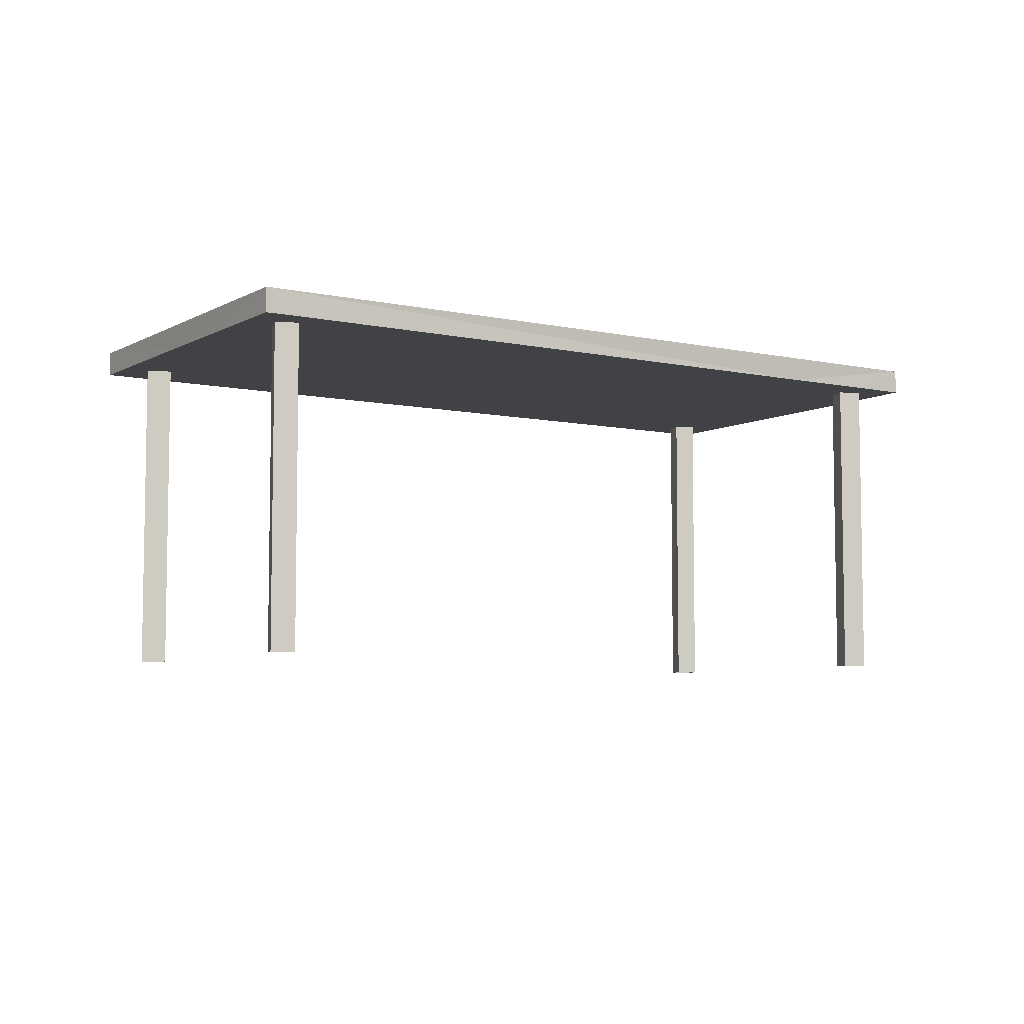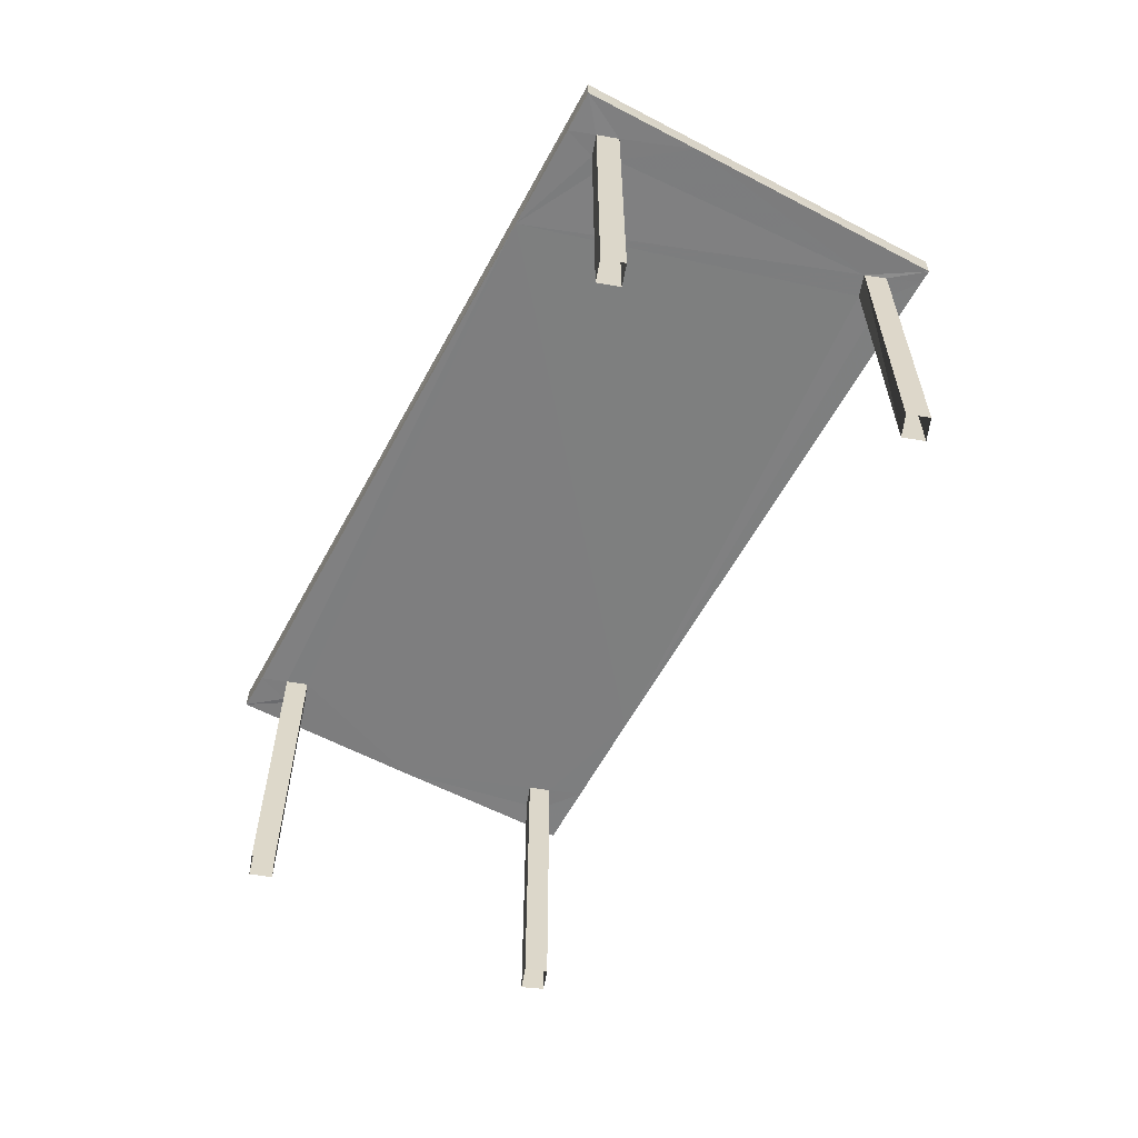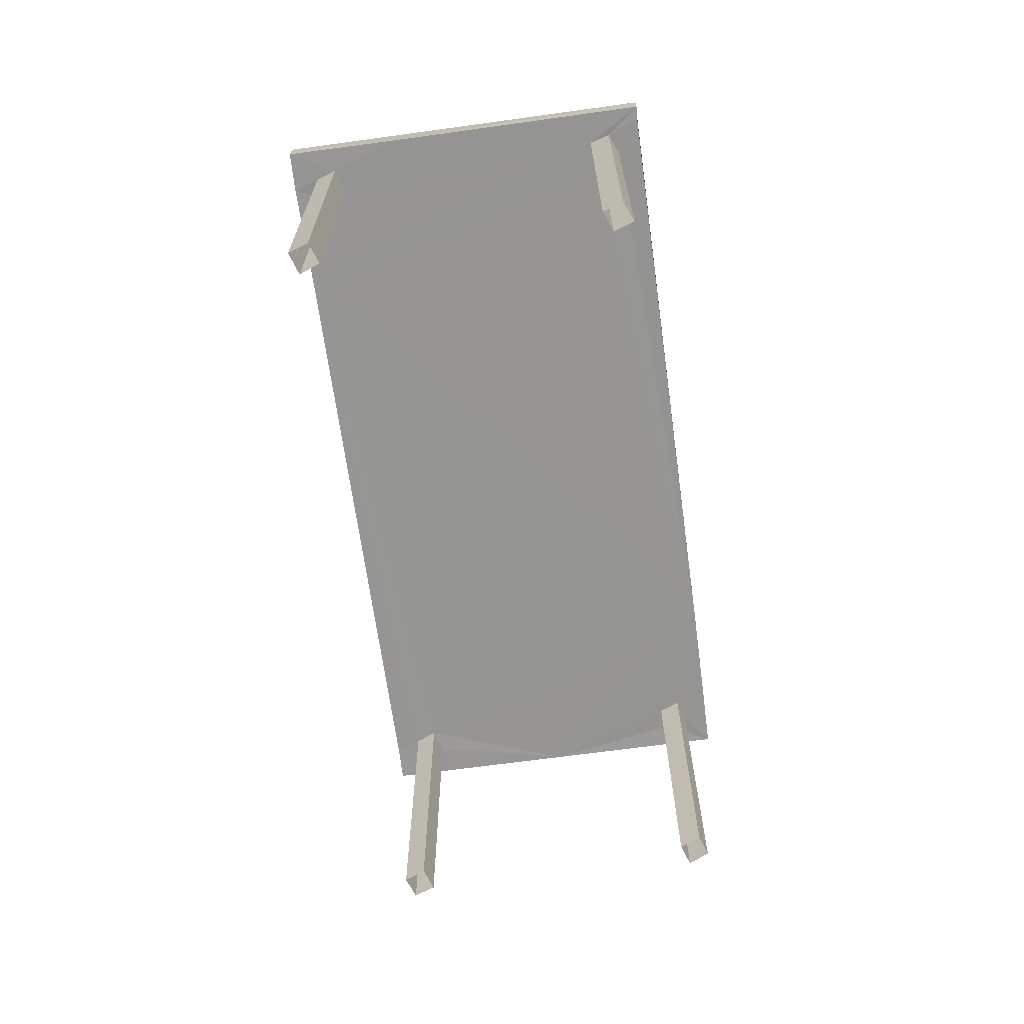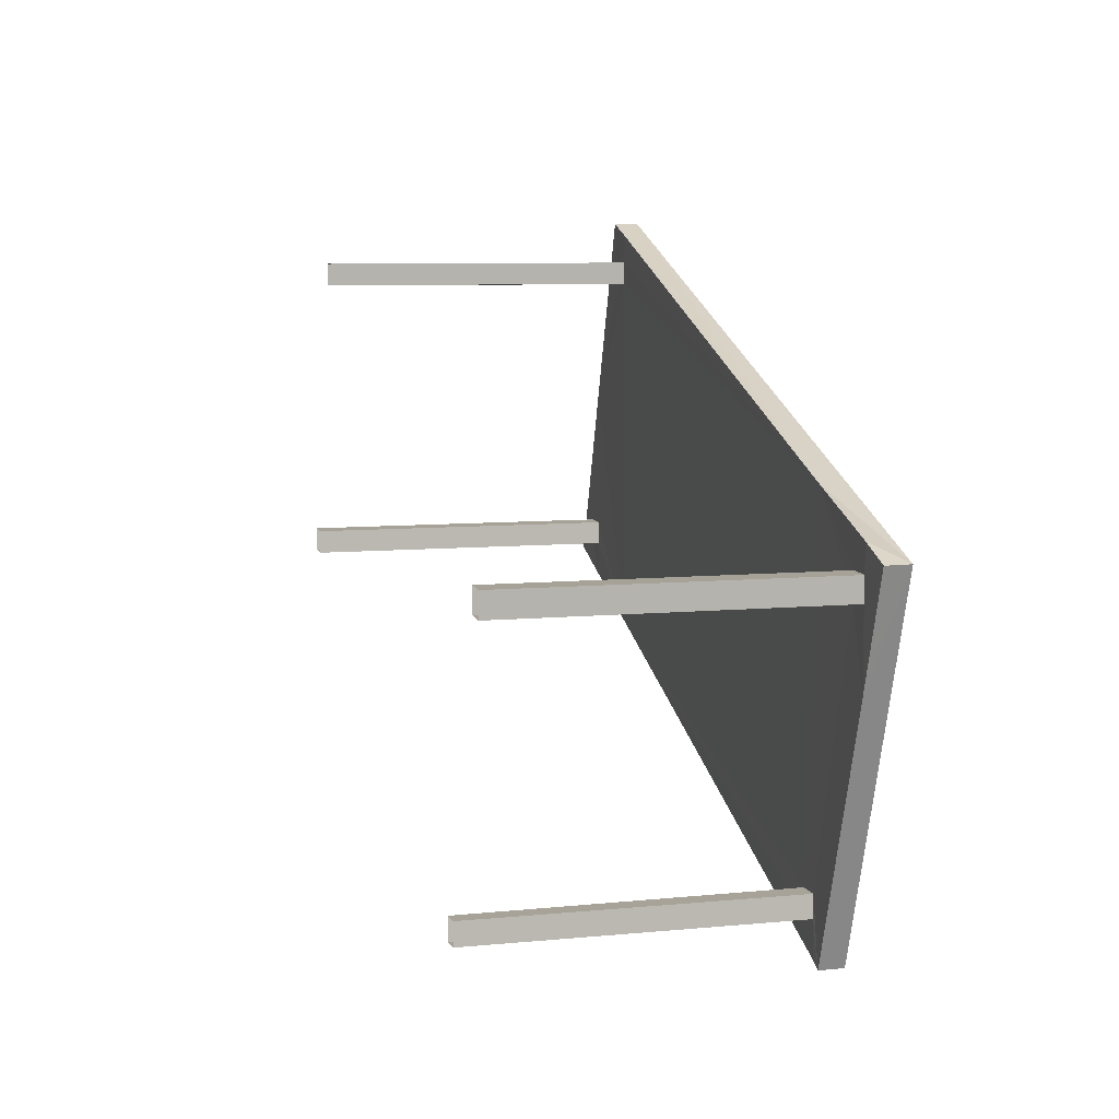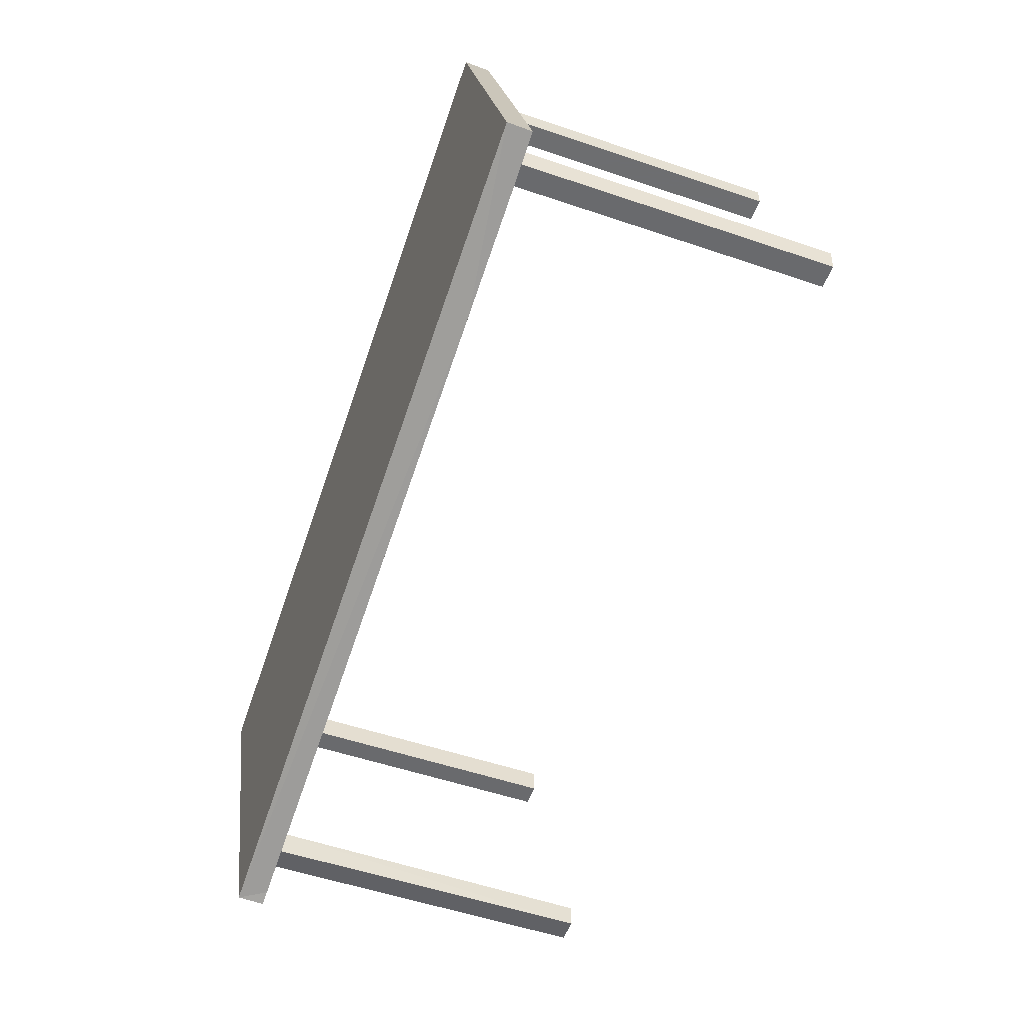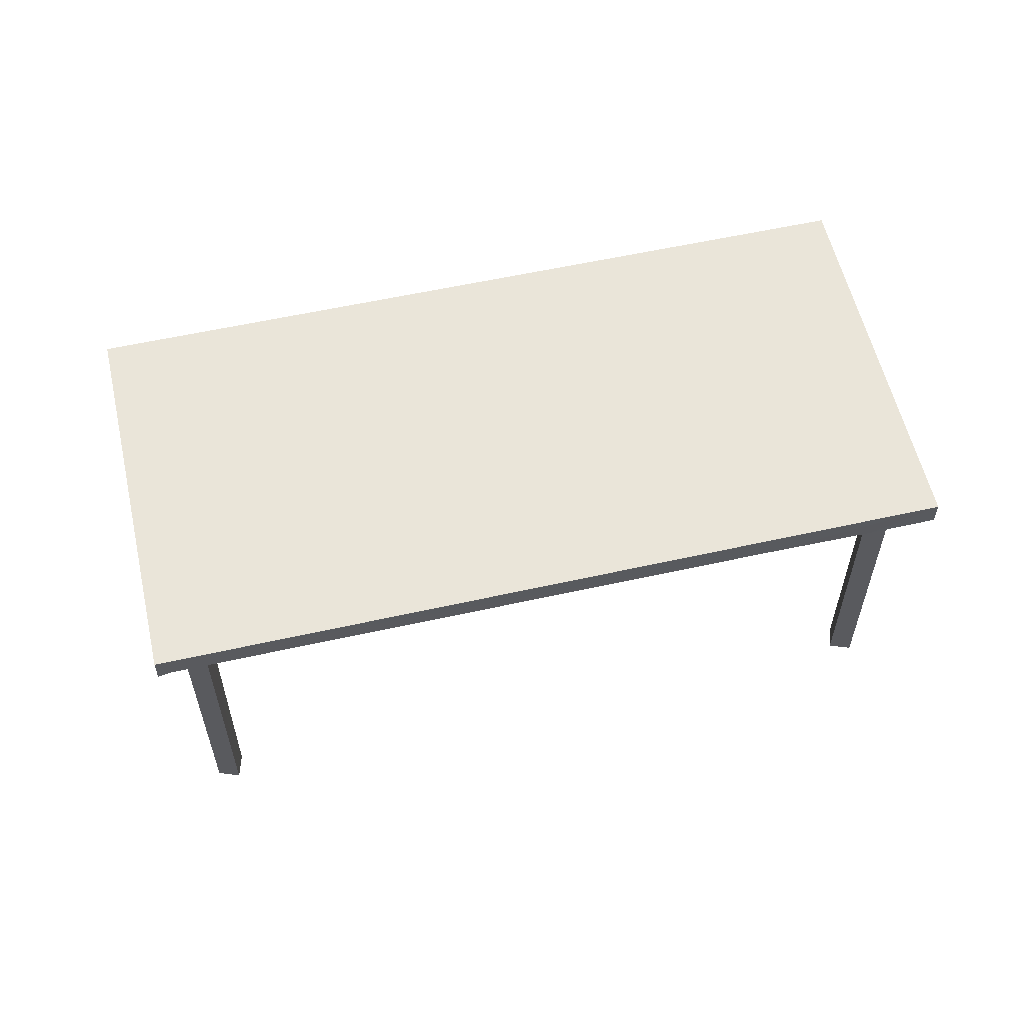
<metadata>
{"format":"obj","ext":"obj","renderer":"f3d","projection":"perspective","resolution":1024,"background":"white","views":[{"elev":-6.4,"azim":165.9,"up":"+Z"},{"elev":-59.6,"azim":-99.4,"up":"+Z"},{"elev":-67.4,"azim":-63.2,"up":"+Z"},{"elev":8.4,"azim":-104.7,"up":"+Y"},{"elev":-52.7,"azim":69.6,"up":"+Y"},{"elev":58.0,"azim":6.0,"up":"+Z"}]}
</metadata>
<code>
v -8.825e+04 -1.004e+05 3.407
v -8.825e+04 -1.004e+05 3.407
v -8.825e+04 -1.004e+05 3.407
v -8.825e+04 -1.004e+05 3.407
v -8.826e+04 -1.004e+05 3.407
v -8.826e+04 -1.004e+05 3.407
v -8.826e+04 -1.004e+05 3.407
v -8.826e+04 -1.004e+05 3.407
v -8.826e+04 -1.004e+05 3.407
v -8.826e+04 -1.004e+05 3.407
v -8.826e+04 -1.004e+05 3.407
v -8.826e+04 -1.004e+05 3.407
v -8.825e+04 -1.004e+05 3.407
v -8.825e+04 -1.004e+05 3.407
v -8.825e+04 -1.004e+05 3.407
v -8.825e+04 -1.004e+05 3.407
v -8.825e+04 -1.004e+05 5.342
v -8.825e+04 -1.004e+05 5.342
v -8.825e+04 -1.004e+05 5.342
v -8.825e+04 -1.004e+05 5.342
v -8.825e+04 -1.004e+05 5.342
v -8.825e+04 -1.004e+05 5.342
v -8.825e+04 -1.004e+05 5.342
v -8.825e+04 -1.004e+05 5.342
v -8.825e+04 -1.004e+05 5.342
v -8.825e+04 -1.004e+05 5.342
v -8.825e+04 -1.004e+05 5.342
v -8.825e+04 -1.004e+05 5.342
v -8.825e+04 -1.004e+05 5.342
v -8.825e+04 -1.004e+05 5.342
v -8.826e+04 -1.004e+05 5.342
v -8.826e+04 -1.004e+05 5.342
v -8.826e+04 -1.004e+05 5.342
v -8.826e+04 -1.004e+05 5.342
v -8.826e+04 -1.004e+05 5.342
v -8.826e+04 -1.004e+05 5.342
v -8.826e+04 -1.004e+05 5.342
v -8.826e+04 -1.004e+05 5.342
v -8.826e+04 -1.004e+05 5.342
v -8.826e+04 -1.004e+05 5.342
v -8.826e+04 -1.004e+05 5.342
v -8.826e+04 -1.004e+05 5.342
v -8.826e+04 -1.004e+05 5.342
v -8.826e+04 -1.004e+05 5.342
v -8.825e+04 -1.004e+05 5.492
v -8.826e+04 -1.004e+05 5.492
v -8.826e+04 -1.004e+05 5.492
v -8.825e+04 -1.004e+05 5.492
f 1 2 3
f 1 4 2
f 5 6 7
f 8 5 7
f 9 10 11
f 12 9 11
f 13 14 15
f 16 13 15
f 17 18 19
f 20 21 19
f 22 21 20
f 17 23 18
f 18 20 19
f 24 25 21
f 17 24 23
f 26 27 28
f 28 27 29
f 25 30 21
f 30 29 21
f 23 24 22
f 22 24 21
f 30 28 29
f 31 32 33
f 32 27 26
f 34 35 36
f 24 35 34
f 24 34 33
f 25 24 32
f 25 32 26
f 32 24 33
f 37 38 39
f 38 32 39
f 40 41 42
f 42 31 43
f 35 43 36
f 43 31 36
f 41 32 31
f 39 32 41
f 42 41 31
f 38 37 44
f 42 44 40
f 40 44 37
f 45 46 47
f 45 48 46
f 24 17 45
f 47 35 24
f 17 19 45
f 43 35 47
f 47 24 45
f 44 42 46
f 42 43 47
f 42 47 46
f 32 38 46
f 27 32 48
f 38 44 46
f 29 27 48
f 48 32 46
f 19 21 45
f 21 29 48
f 21 48 45
f 20 1 3
f 22 20 3
f 20 4 1
f 20 18 4
f 23 2 4
f 18 23 4
f 23 3 2
f 23 22 3
f 31 8 7
f 31 33 8
f 33 5 8
f 33 34 5
f 36 6 5
f 34 36 5
f 31 7 6
f 36 31 6
f 39 12 11
f 37 39 11
f 39 9 12
f 39 41 9
f 40 10 9
f 41 40 9
f 40 11 10
f 40 37 11
f 26 16 15
f 26 28 16
f 28 13 16
f 28 30 13
f 25 14 13
f 30 25 13
f 26 15 14
f 25 26 14

</code>
